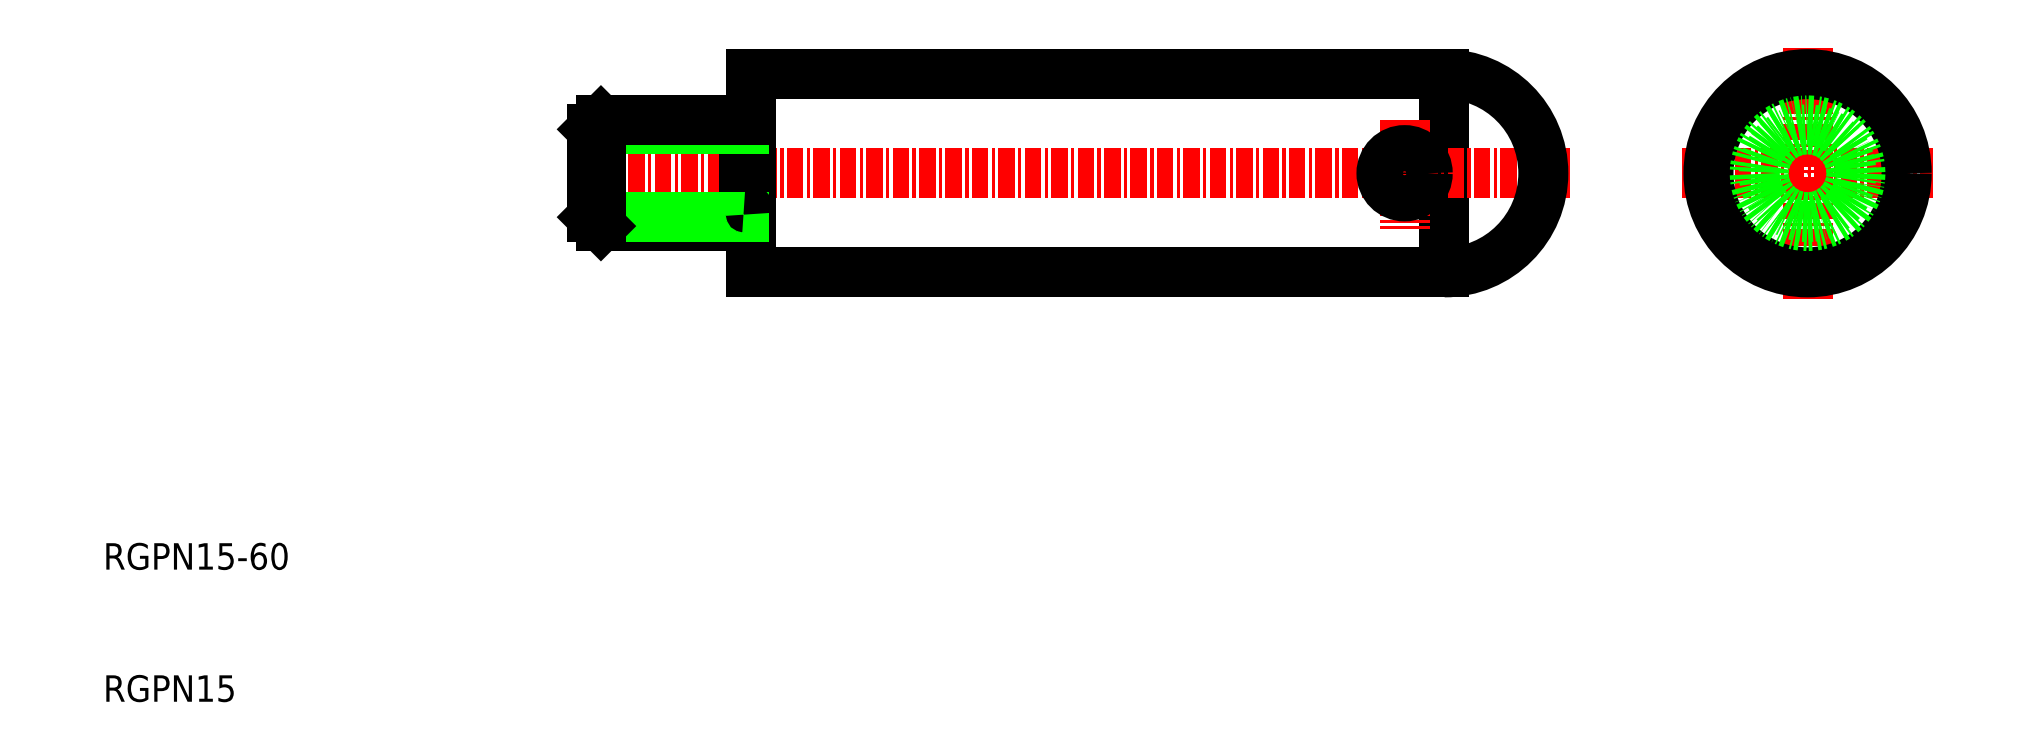
<metadata>
{"format":"dxf","ext":"dxf","renderer":"ezdxf+matplotlib","layout":"modelspace","background":"white","min_lineweight":24,"dpi":150}
</metadata>
<code>
0
SECTION
2
ENTITIES
0
TEXT
8
0
10
10
20
10
30
0
40
2
1
RGPN15
0
TEXT
8
0
10
10
20
20
30
0
40
2
1
RGPN15-60
0
POINT
8
CENTER
10
139
20
50
30
0
0
LINE
8
0
10
111.5
20
56.5
30
0
11
111.5
21
43.5
31
0
0
LINE
8
0
10
111.5
20
57.5
30
0
11
59
21
57.5
31
0
0
LINE
8
0
10
111.5
20
42.5
30
0
11
59
21
42.5
31
0
0
LINE
8
CENTER
10
121
20
50
30
0
11
45
21
50
31
0
0
LINE
8
0
10
59
20
57.5
30
0
11
59
21
42.5
31
0
0
LINE
8
CENTER
10
108.5
20
54
30
0
11
108.5
21
45.77
31
0
0
LINE
8
CENTER
10
129.5
20
50
30
0
11
148.5
21
50
31
0
0
LINE
8
CENTER
10
139
20
40.5
30
0
11
139
21
59.5
31
0
0
LINE
8
0
10
58.5
20
54
30
0
11
58.5
21
46
31
0
0
CIRCLE
8
0
10
108.5
20
50
30
0
40
1.75
0
CIRCLE
8
0
10
139
20
50
30
0
40
7.5
0
ARC
8
0
10
58.5
20
53.1
30
0
40
0.5
50
270
51
0
0
ARC
8
0
10
111.5
20
50
30
0
40
7.5
50
270
51
90
0
LINE
8
0
10
58.5
20
46
30
0
11
47.68
21
46
31
0
0
LINE
8
0
10
58.5
20
46.68
30
0
11
47
21
46.68
31
0
0
LINE
8
0
10
58.5
20
53.32
30
0
11
47
21
53.32
31
0
0
LINE
8
0
10
58.5
20
54
30
0
11
47.68
21
54
31
0
0
LINE
8
0
10
47
20
53.32
30
0
11
47
21
46.68
31
0
0
LINE
8
0
10
47.68
20
54
30
0
11
47
21
53.32
31
0
0
LINE
8
0
10
47
20
46.68
30
0
11
47.68
21
46
31
0
0
LINE
8
0
10
47.68
20
54
30
0
11
47.68
21
46
31
0
0
ARC
8
0
10
58.5
20
46.9
30
0
40
0.5
50
0
51
90
0
CIRCLE
8
0
10
139
20
50
30
0
40
4
0
CIRCLE
8
0
10
139
20
50
30
0
40
3.324
0
ENDSEC
0
EOF

</code>
